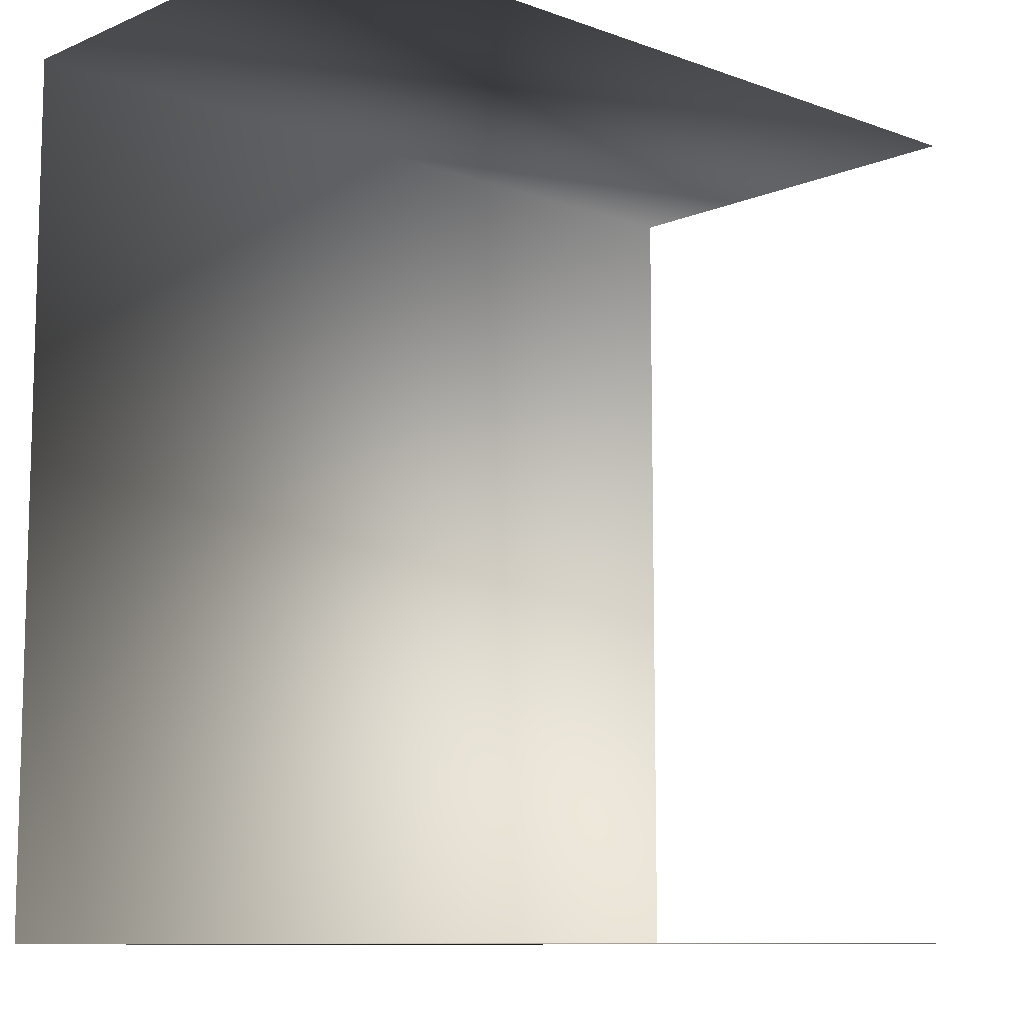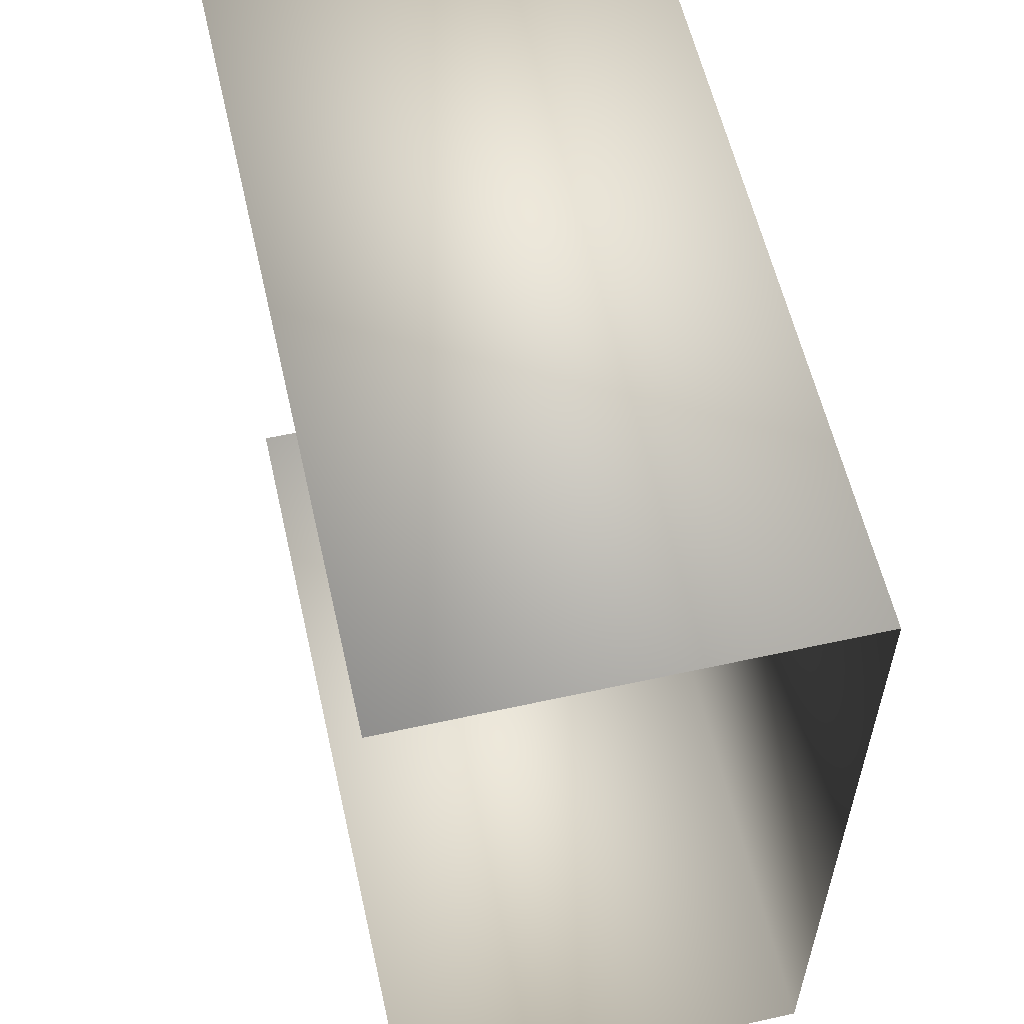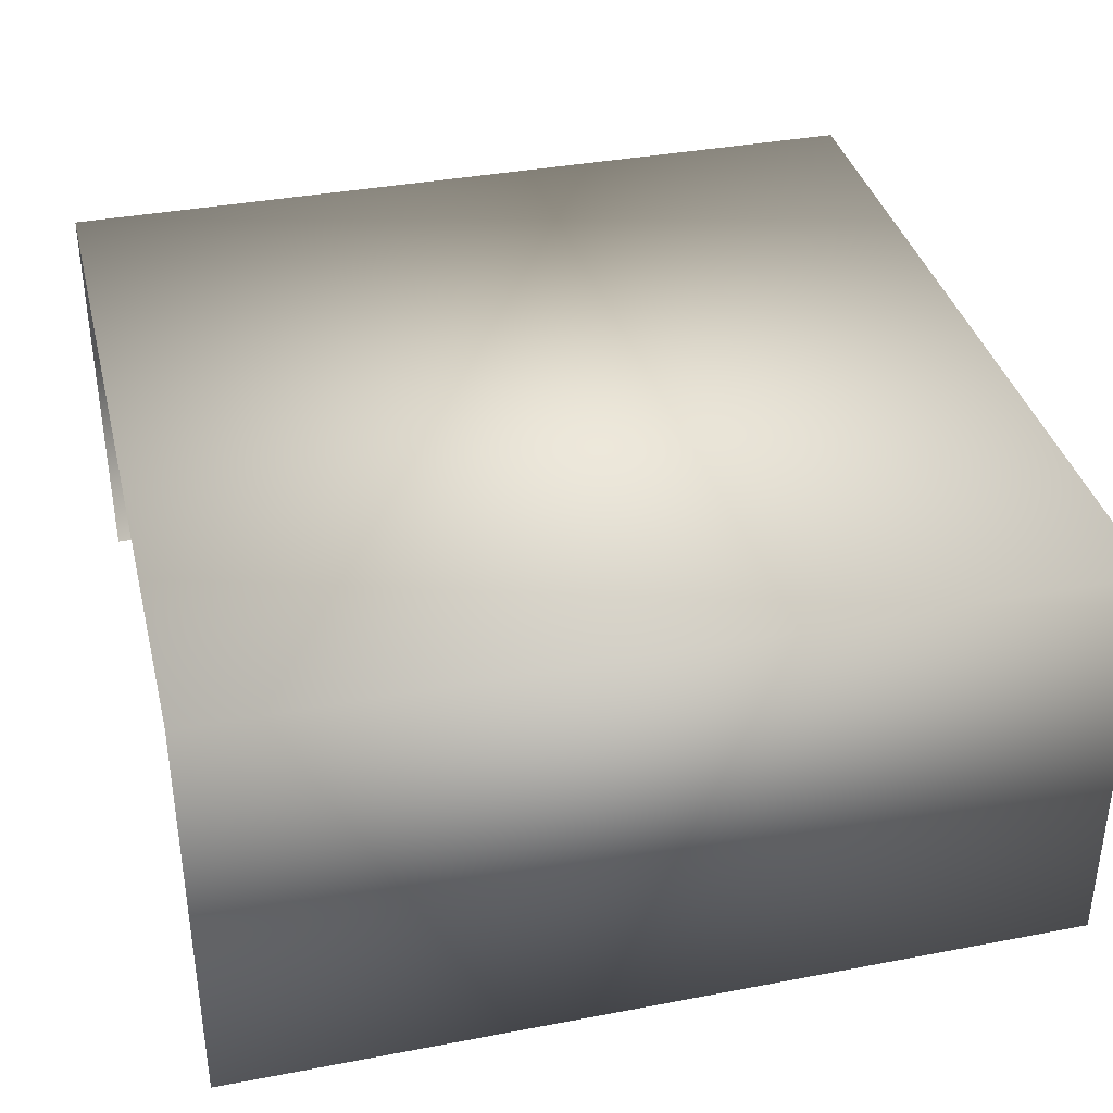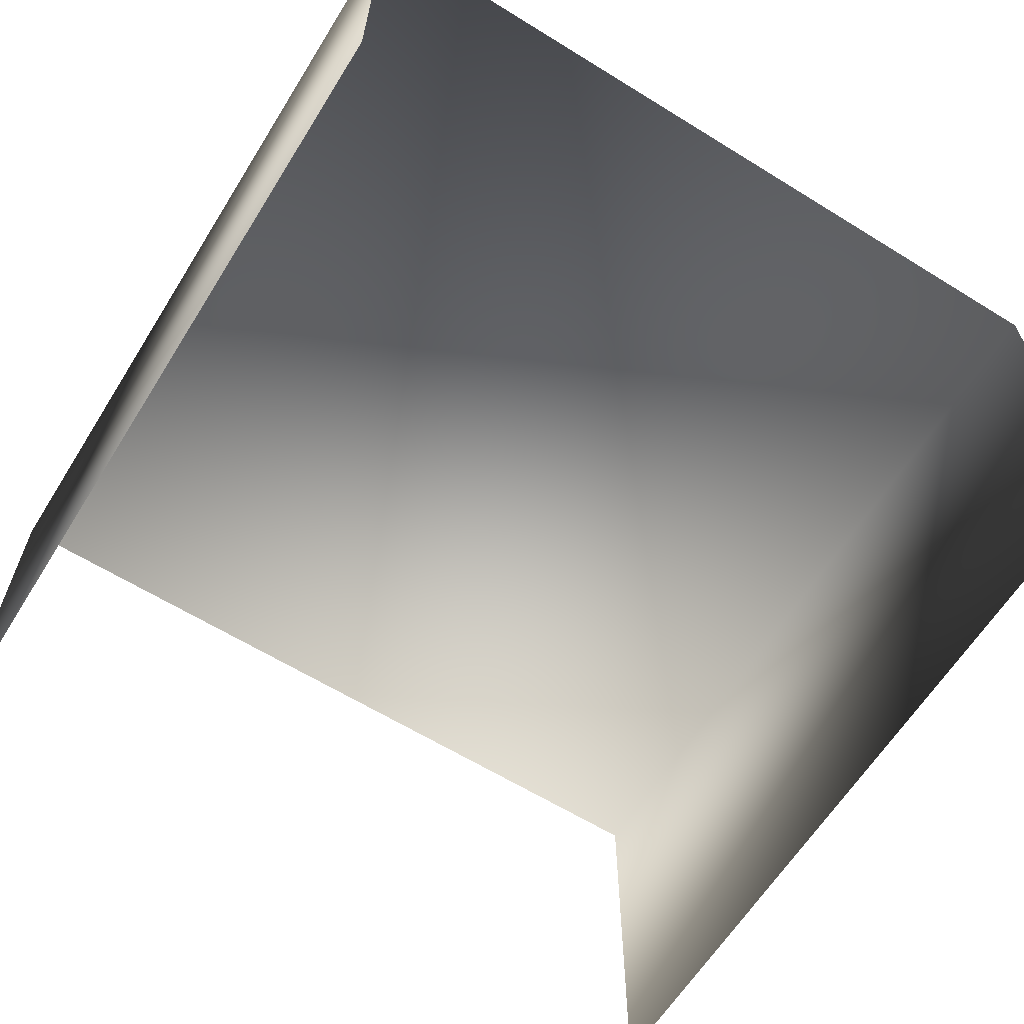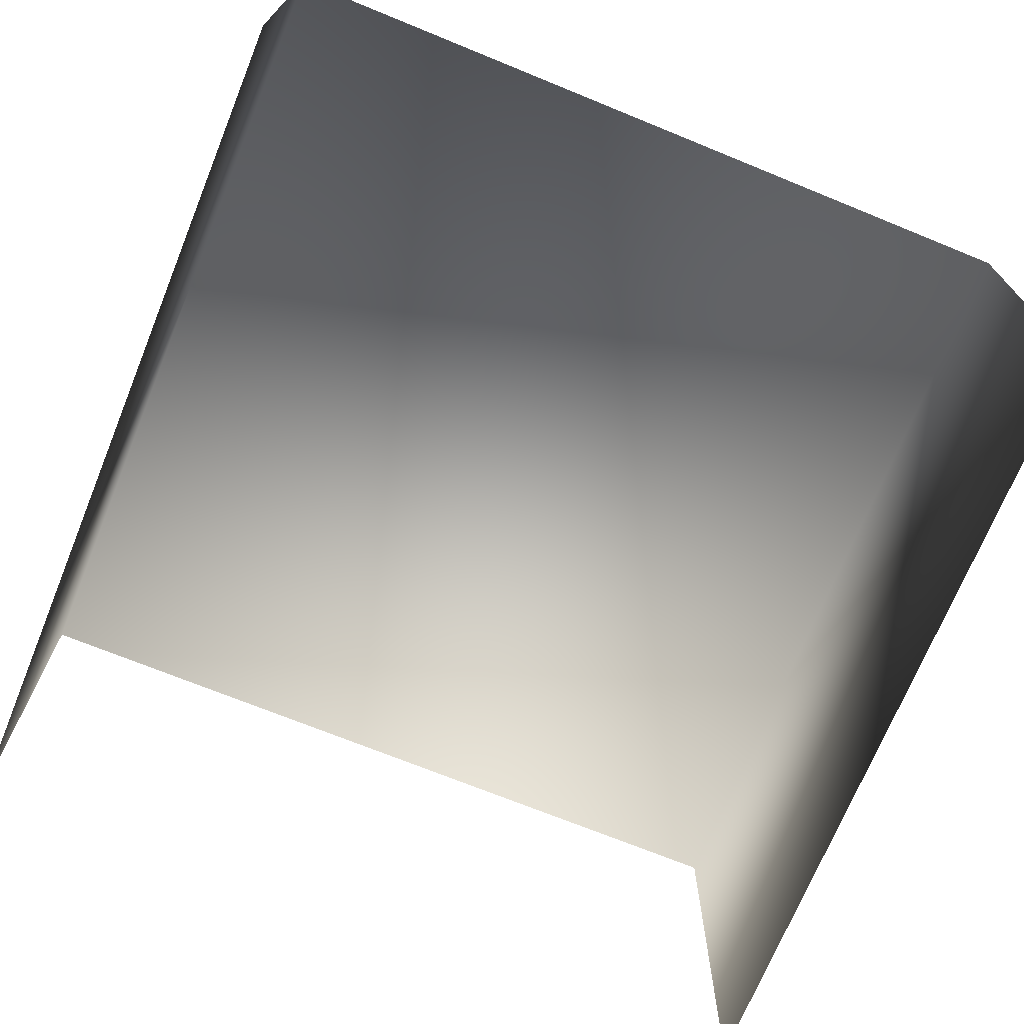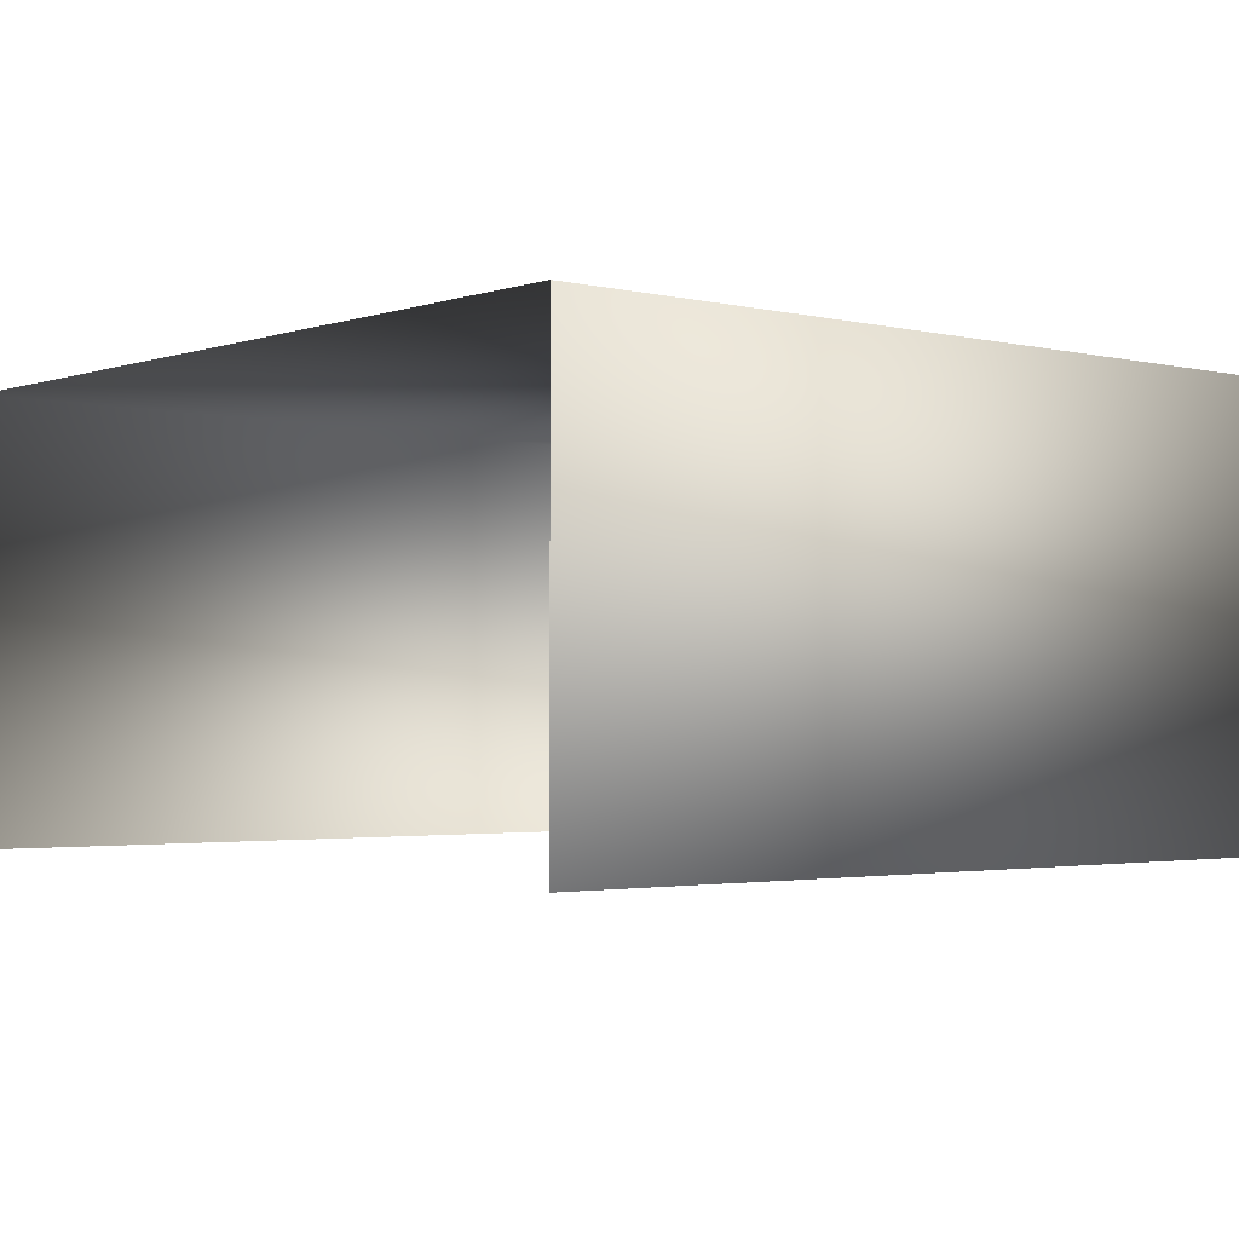
<metadata>
{"format":"obj","ext":"obj","renderer":"f3d","projection":"perspective","resolution":1024,"background":"white","views":[{"elev":-9.8,"azim":137.1,"up":"+Y"},{"elev":58.4,"azim":-102.8,"up":"+Y"},{"elev":36.9,"azim":-13.8,"up":"+Z"},{"elev":-62.9,"azim":58.0,"up":"+Z"},{"elev":-71.0,"azim":67.8,"up":"+Z"},{"elev":-2.3,"azim":139.6,"up":"+Z"}]}
</metadata>
<code>
o cube1
v -1 -1 0.5
v -1 1 0.5
v 1 1 0.5
v 1 -1 0.5
v -1 -1 -0.5
v -1 1 -0.5
v 1 1 -0.5
v 1 -1 -0.5
g cube1_default
f 1 4 3 2
f 1 5 8 4
f 3 7 6 2

</code>
